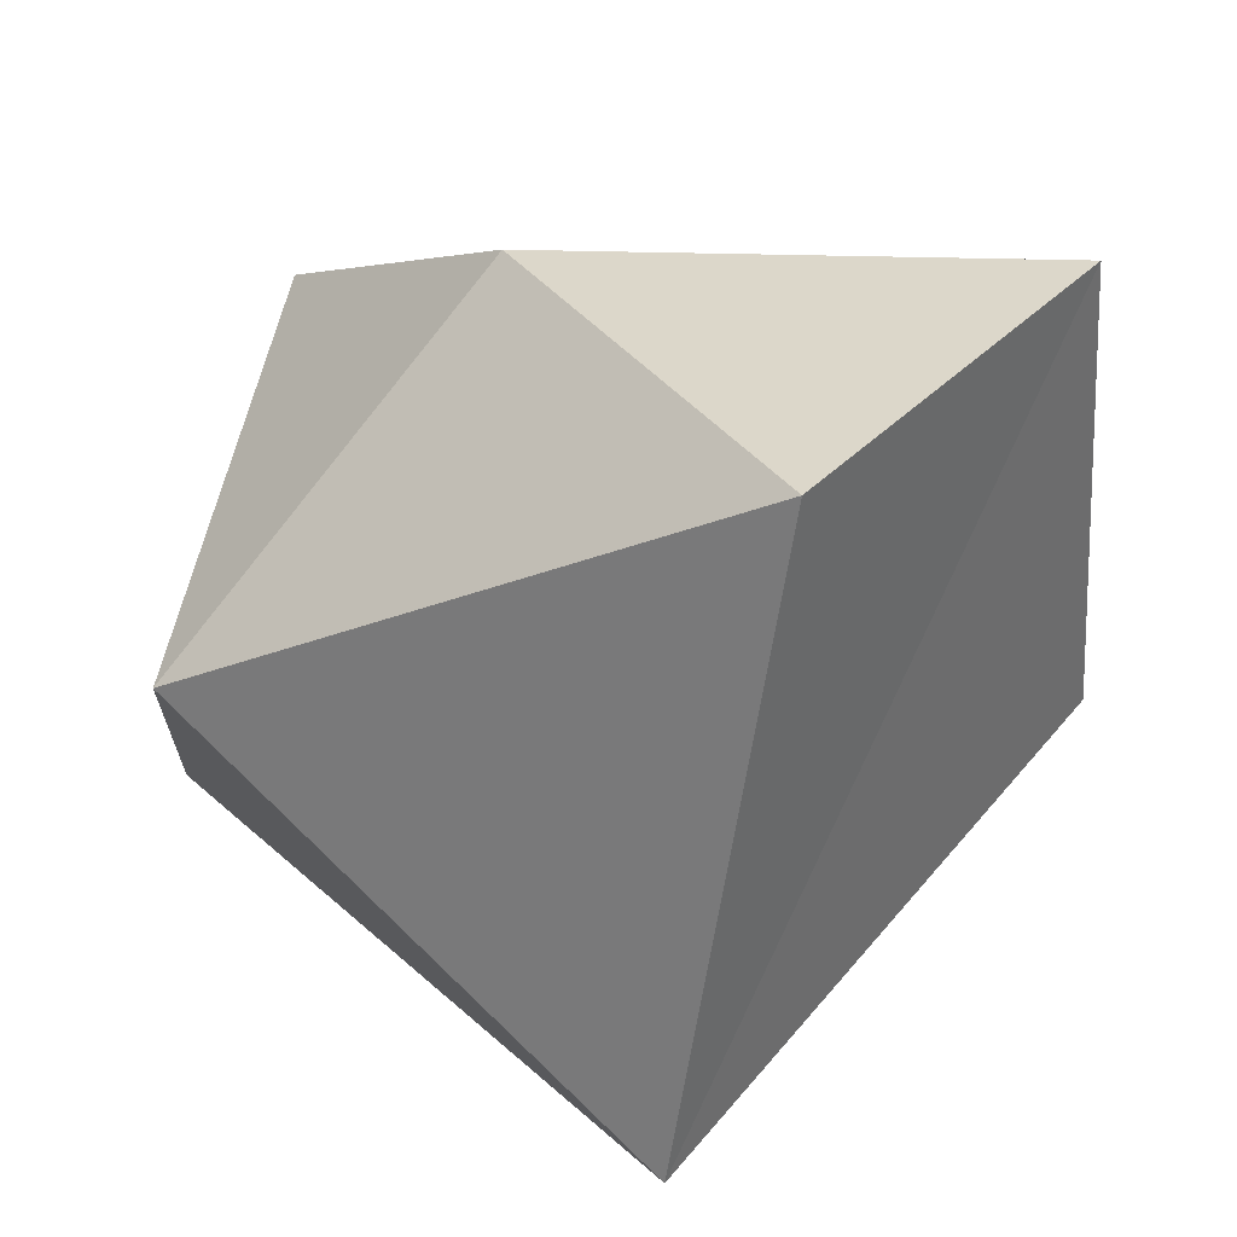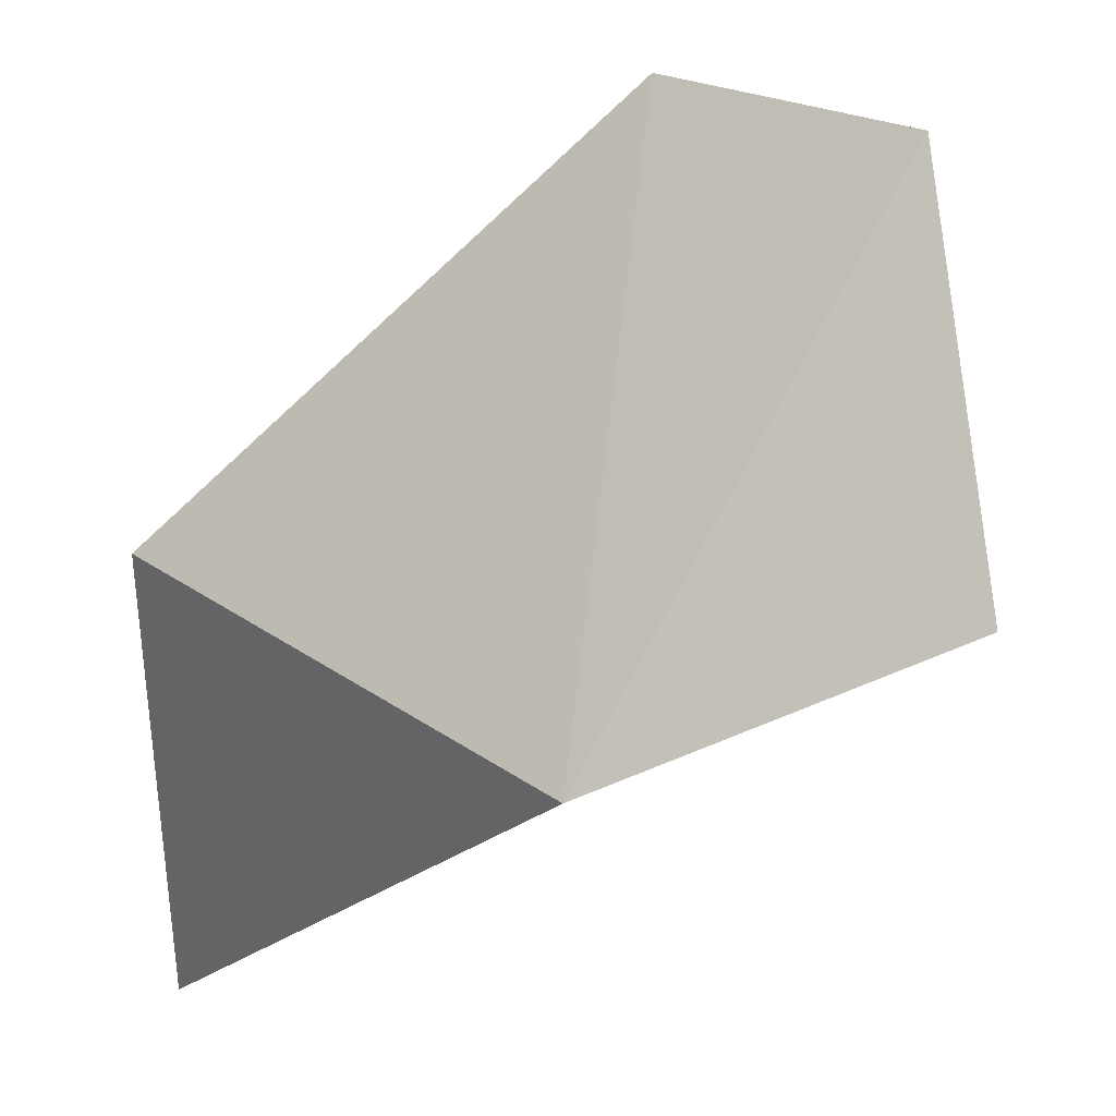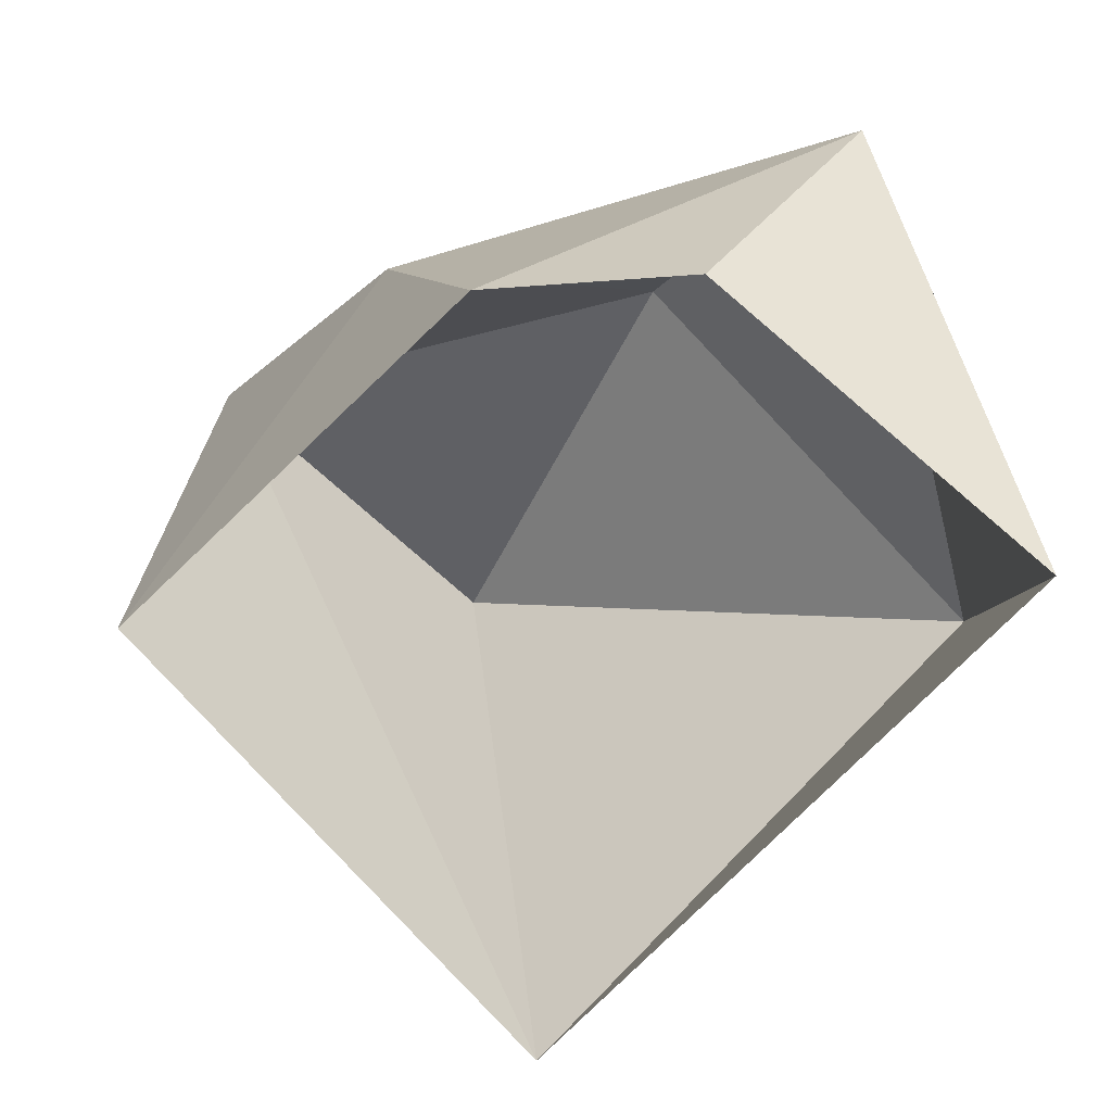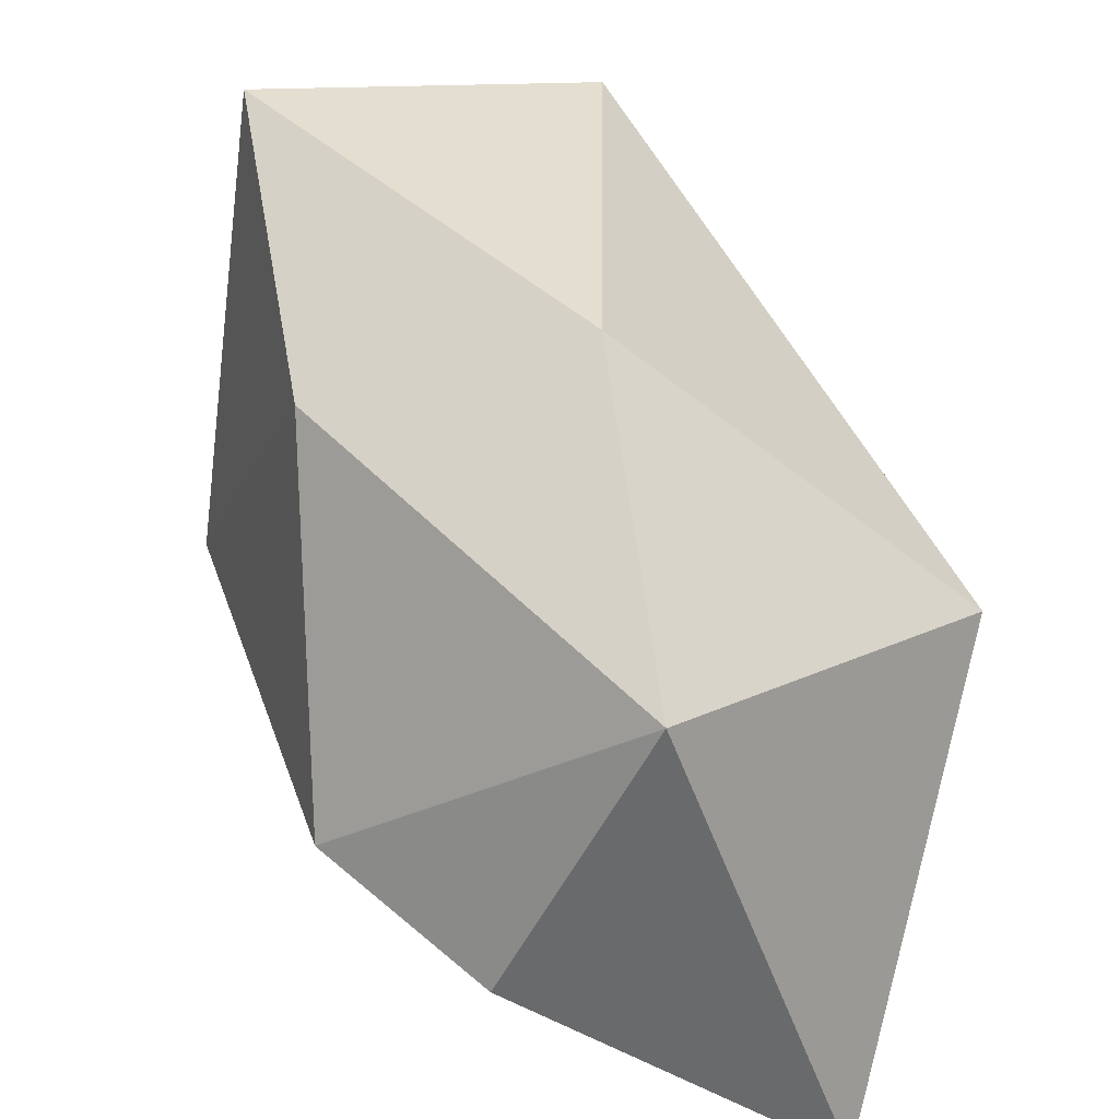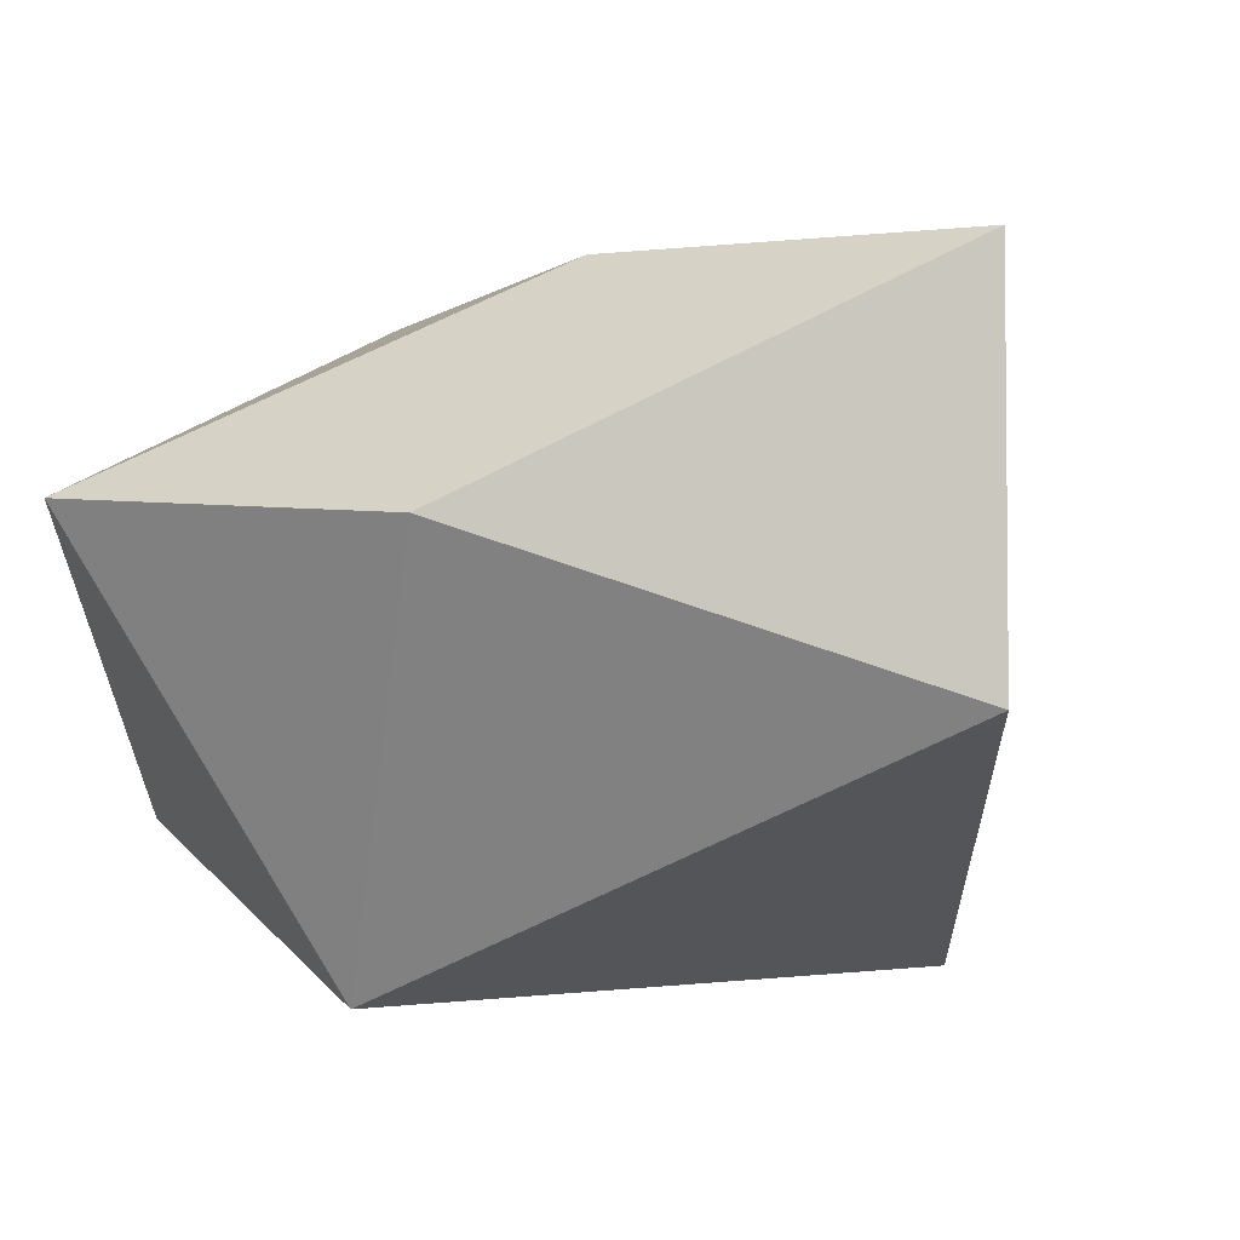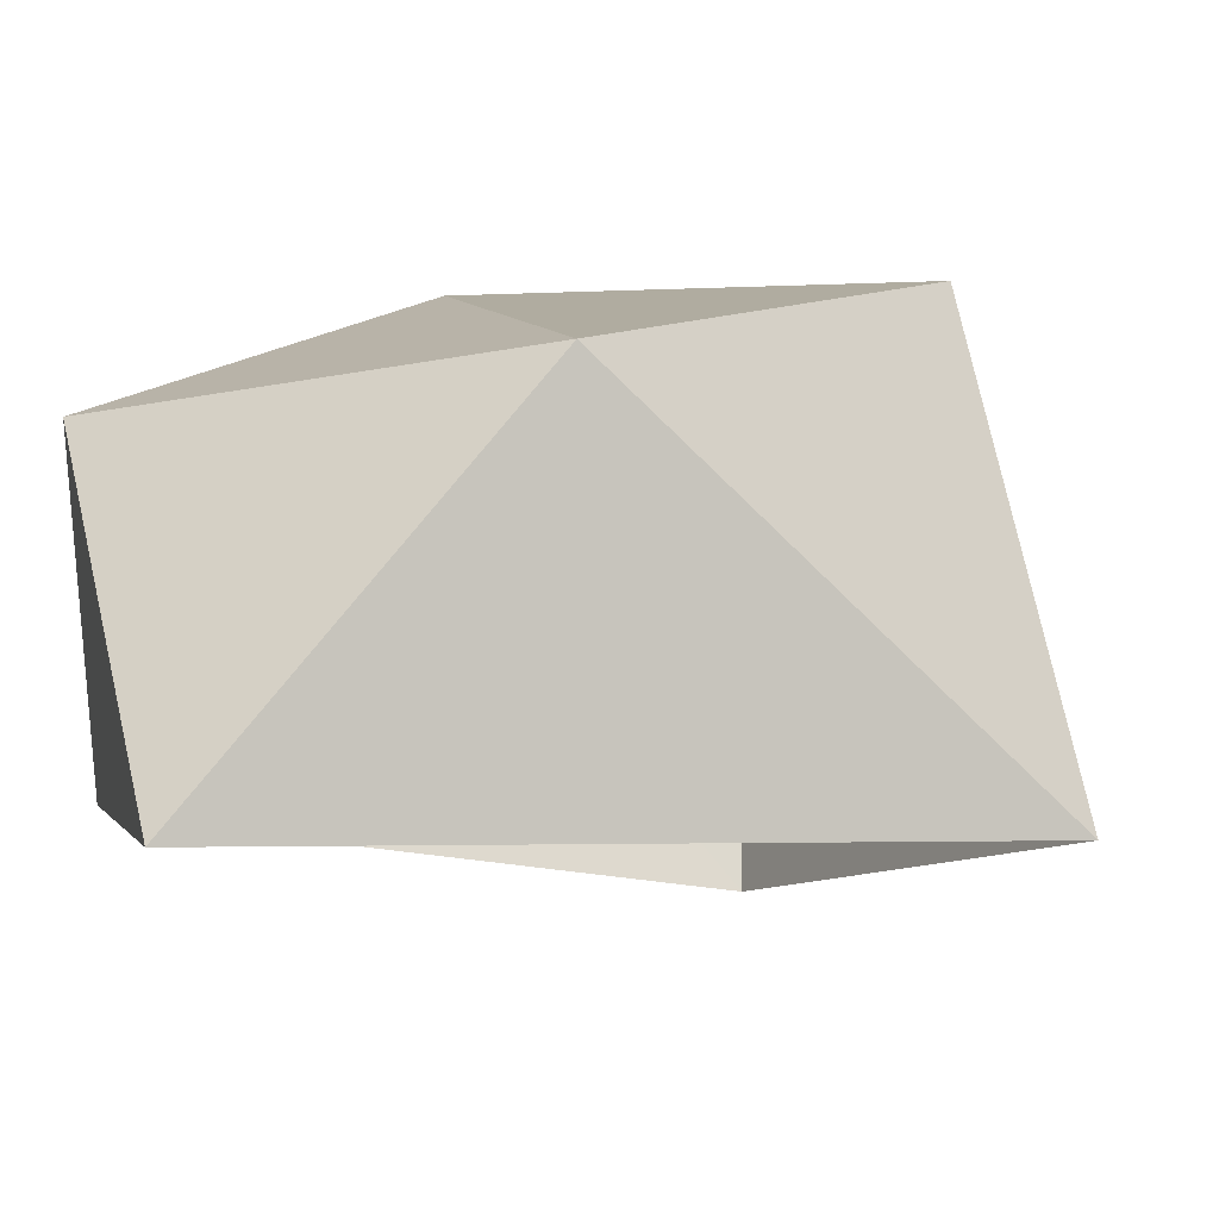
<metadata>
{"format":"obj","ext":"obj","renderer":"f3d","projection":"perspective","resolution":1024,"background":"white","views":[{"elev":-49.7,"azim":177.7,"up":"+Z"},{"elev":-9.7,"azim":-173.6,"up":"+Y"},{"elev":-56.8,"azim":4.3,"up":"+Y"},{"elev":25.6,"azim":28.8,"up":"+Y"},{"elev":77.7,"azim":138.8,"up":"+Y"},{"elev":-31.8,"azim":108.2,"up":"+Y"}]}
</metadata>
<code>
g pSphere63
v -7.07 -55.88 -93.53
v -51.16 39.49 -40.69
v -58.94 -28.86 -36.62
v -16.66 35.51 -79.42
v -58.94 -28.86 -36.62
v -21.49 11.6 -6.46
v -6.597 -37.27 14.97
v -51.16 39.49 -40.69
v 43.46 -5.772 17.77
v 21.58 -46.87 20.06
v 58.66 -75.04 -6.257
v 15.28 24.09 -19.38
v 43.46 -5.772 17.77
v 55.22 -18.6 -51.21
v 58.66 -75.04 -6.257
v 15.28 24.09 -19.38
v -16.66 35.51 -79.42
v -51.16 39.49 -40.69
v -16.66 35.51 -79.42
v 58.66 -75.04 -6.257
v 55.22 -18.6 -51.21
v -7.07 -55.88 -93.53
v -16.66 35.51 -79.42
g pSphere63_0
f 3 2 1
f 2 4 1
f 7 6 5
f 6 8 5
f 9 6 7
f 10 9 7
f 11 9 10
f 6 12 8
f 9 12 6
f 15 14 13
f 14 16 13
f 14 17 16
f 16 19 18
f 22 21 20
f 23 21 22

</code>
